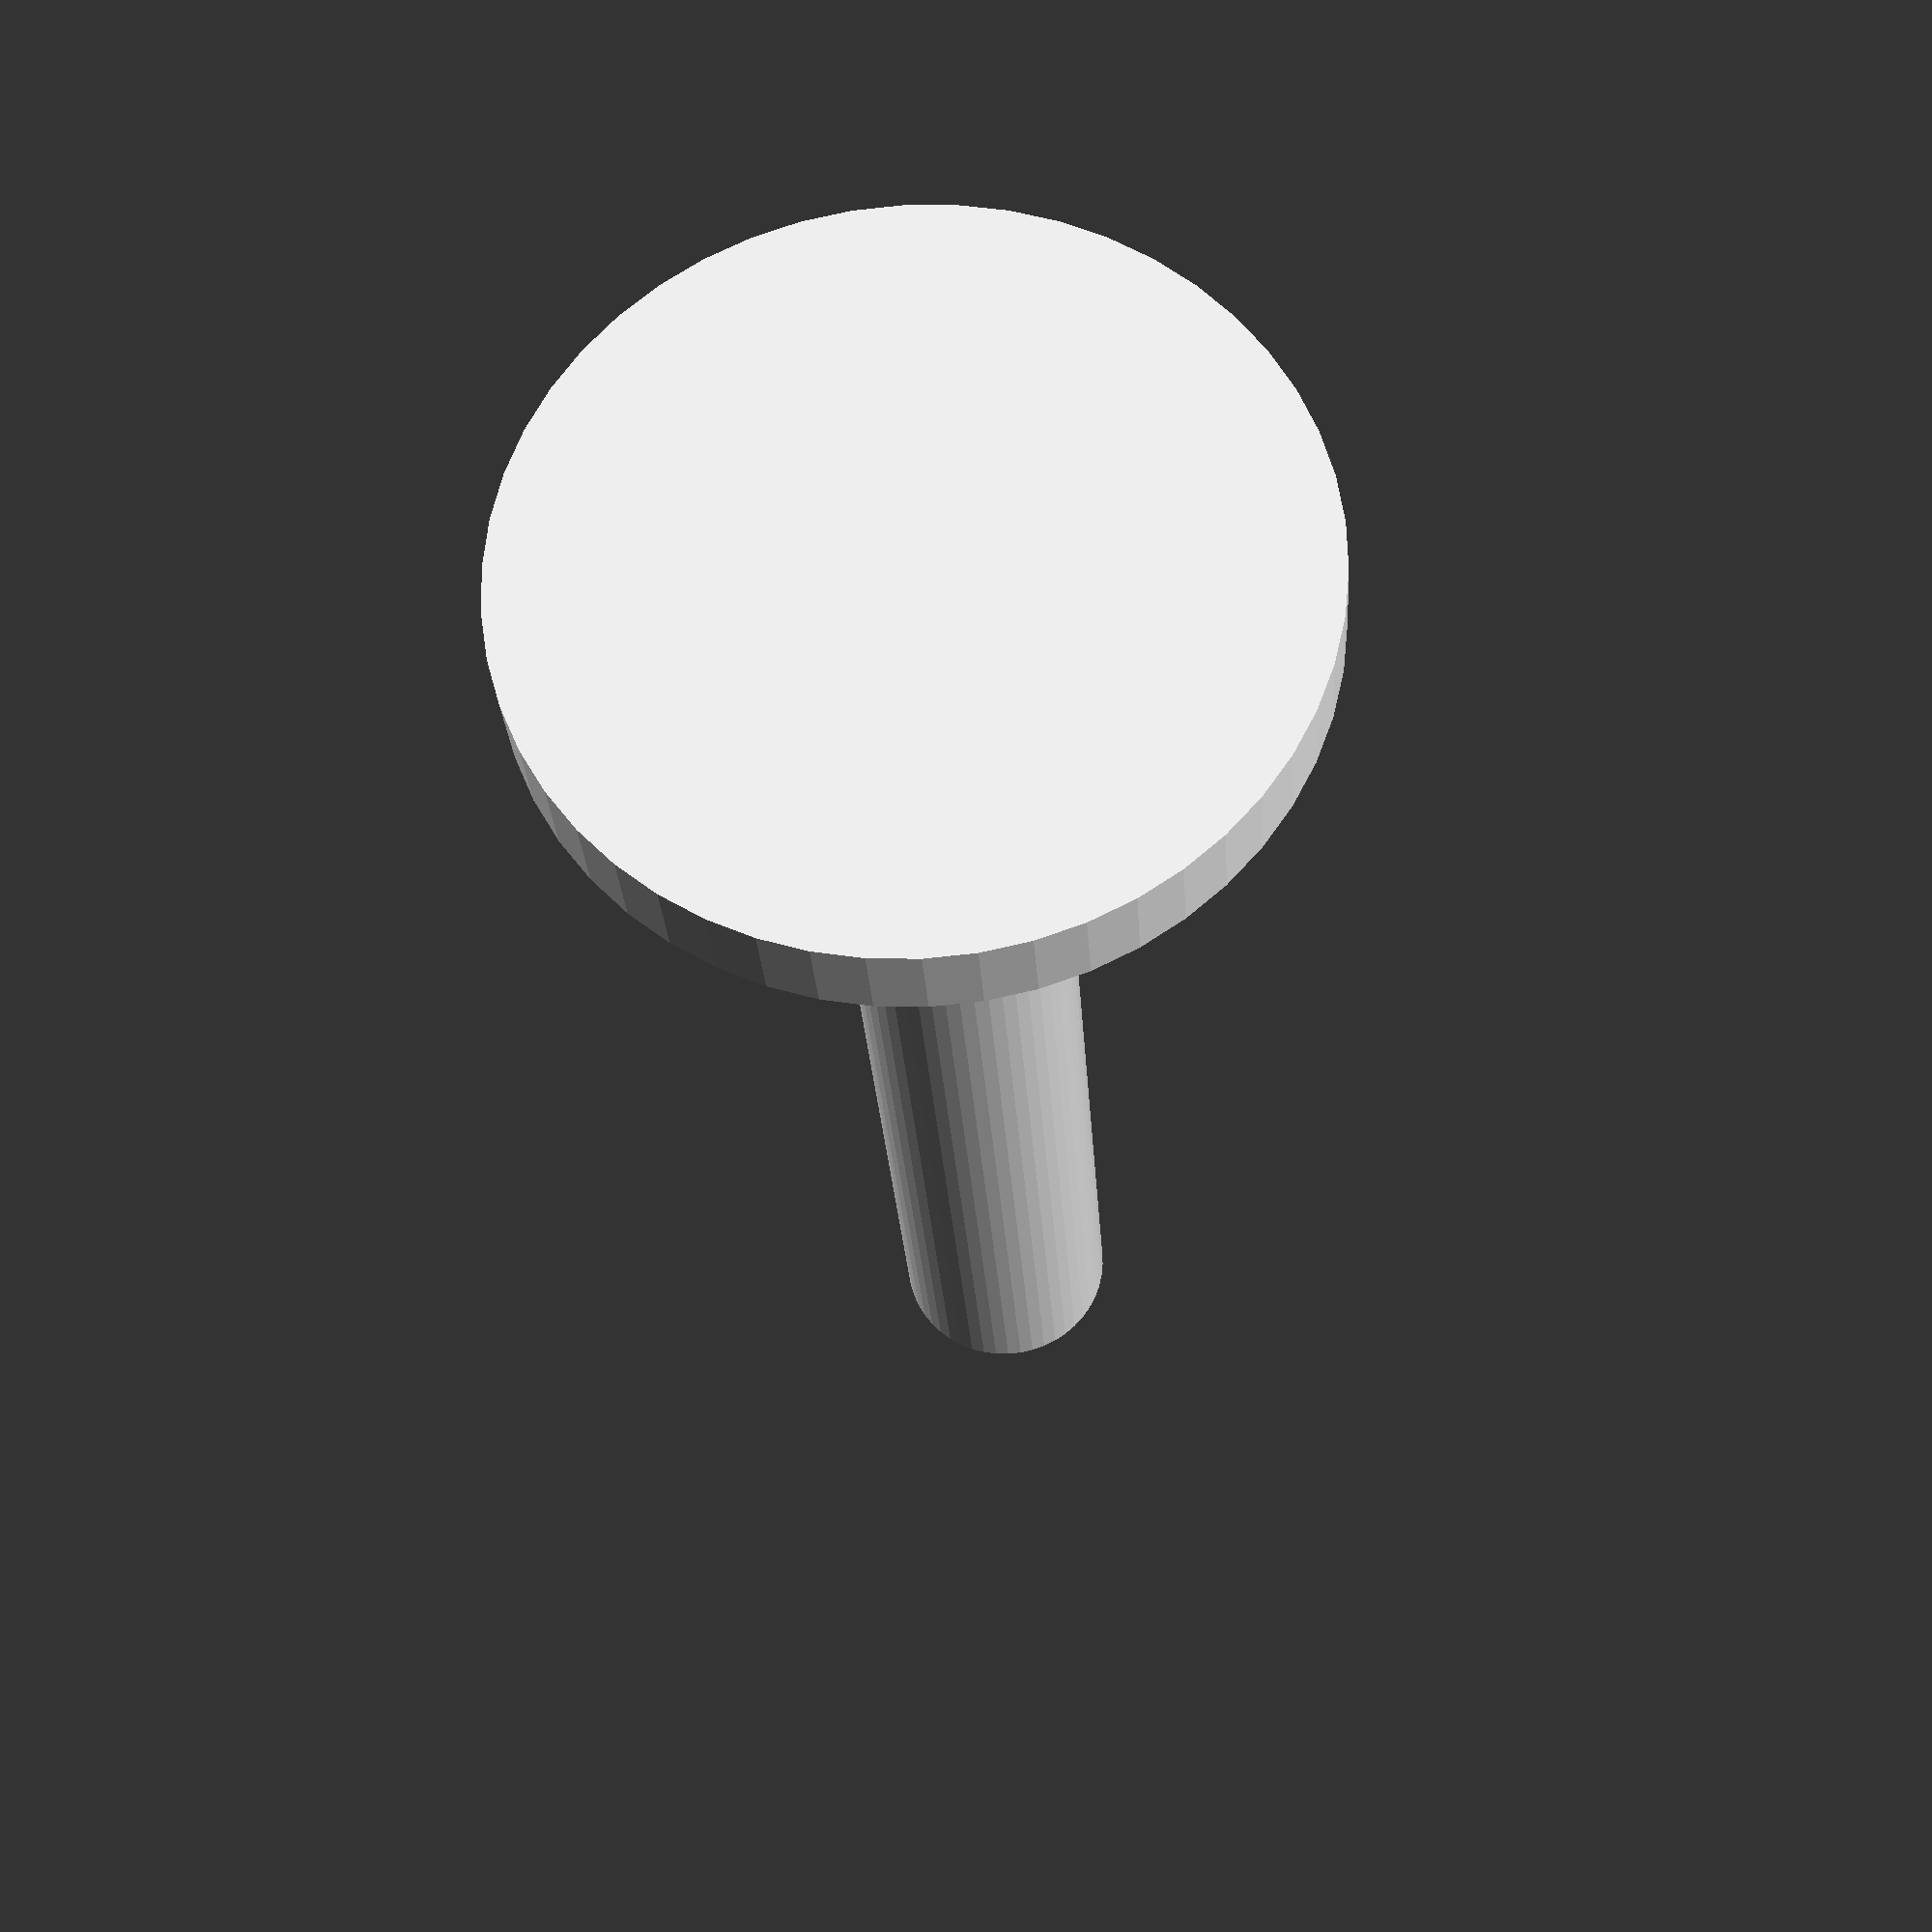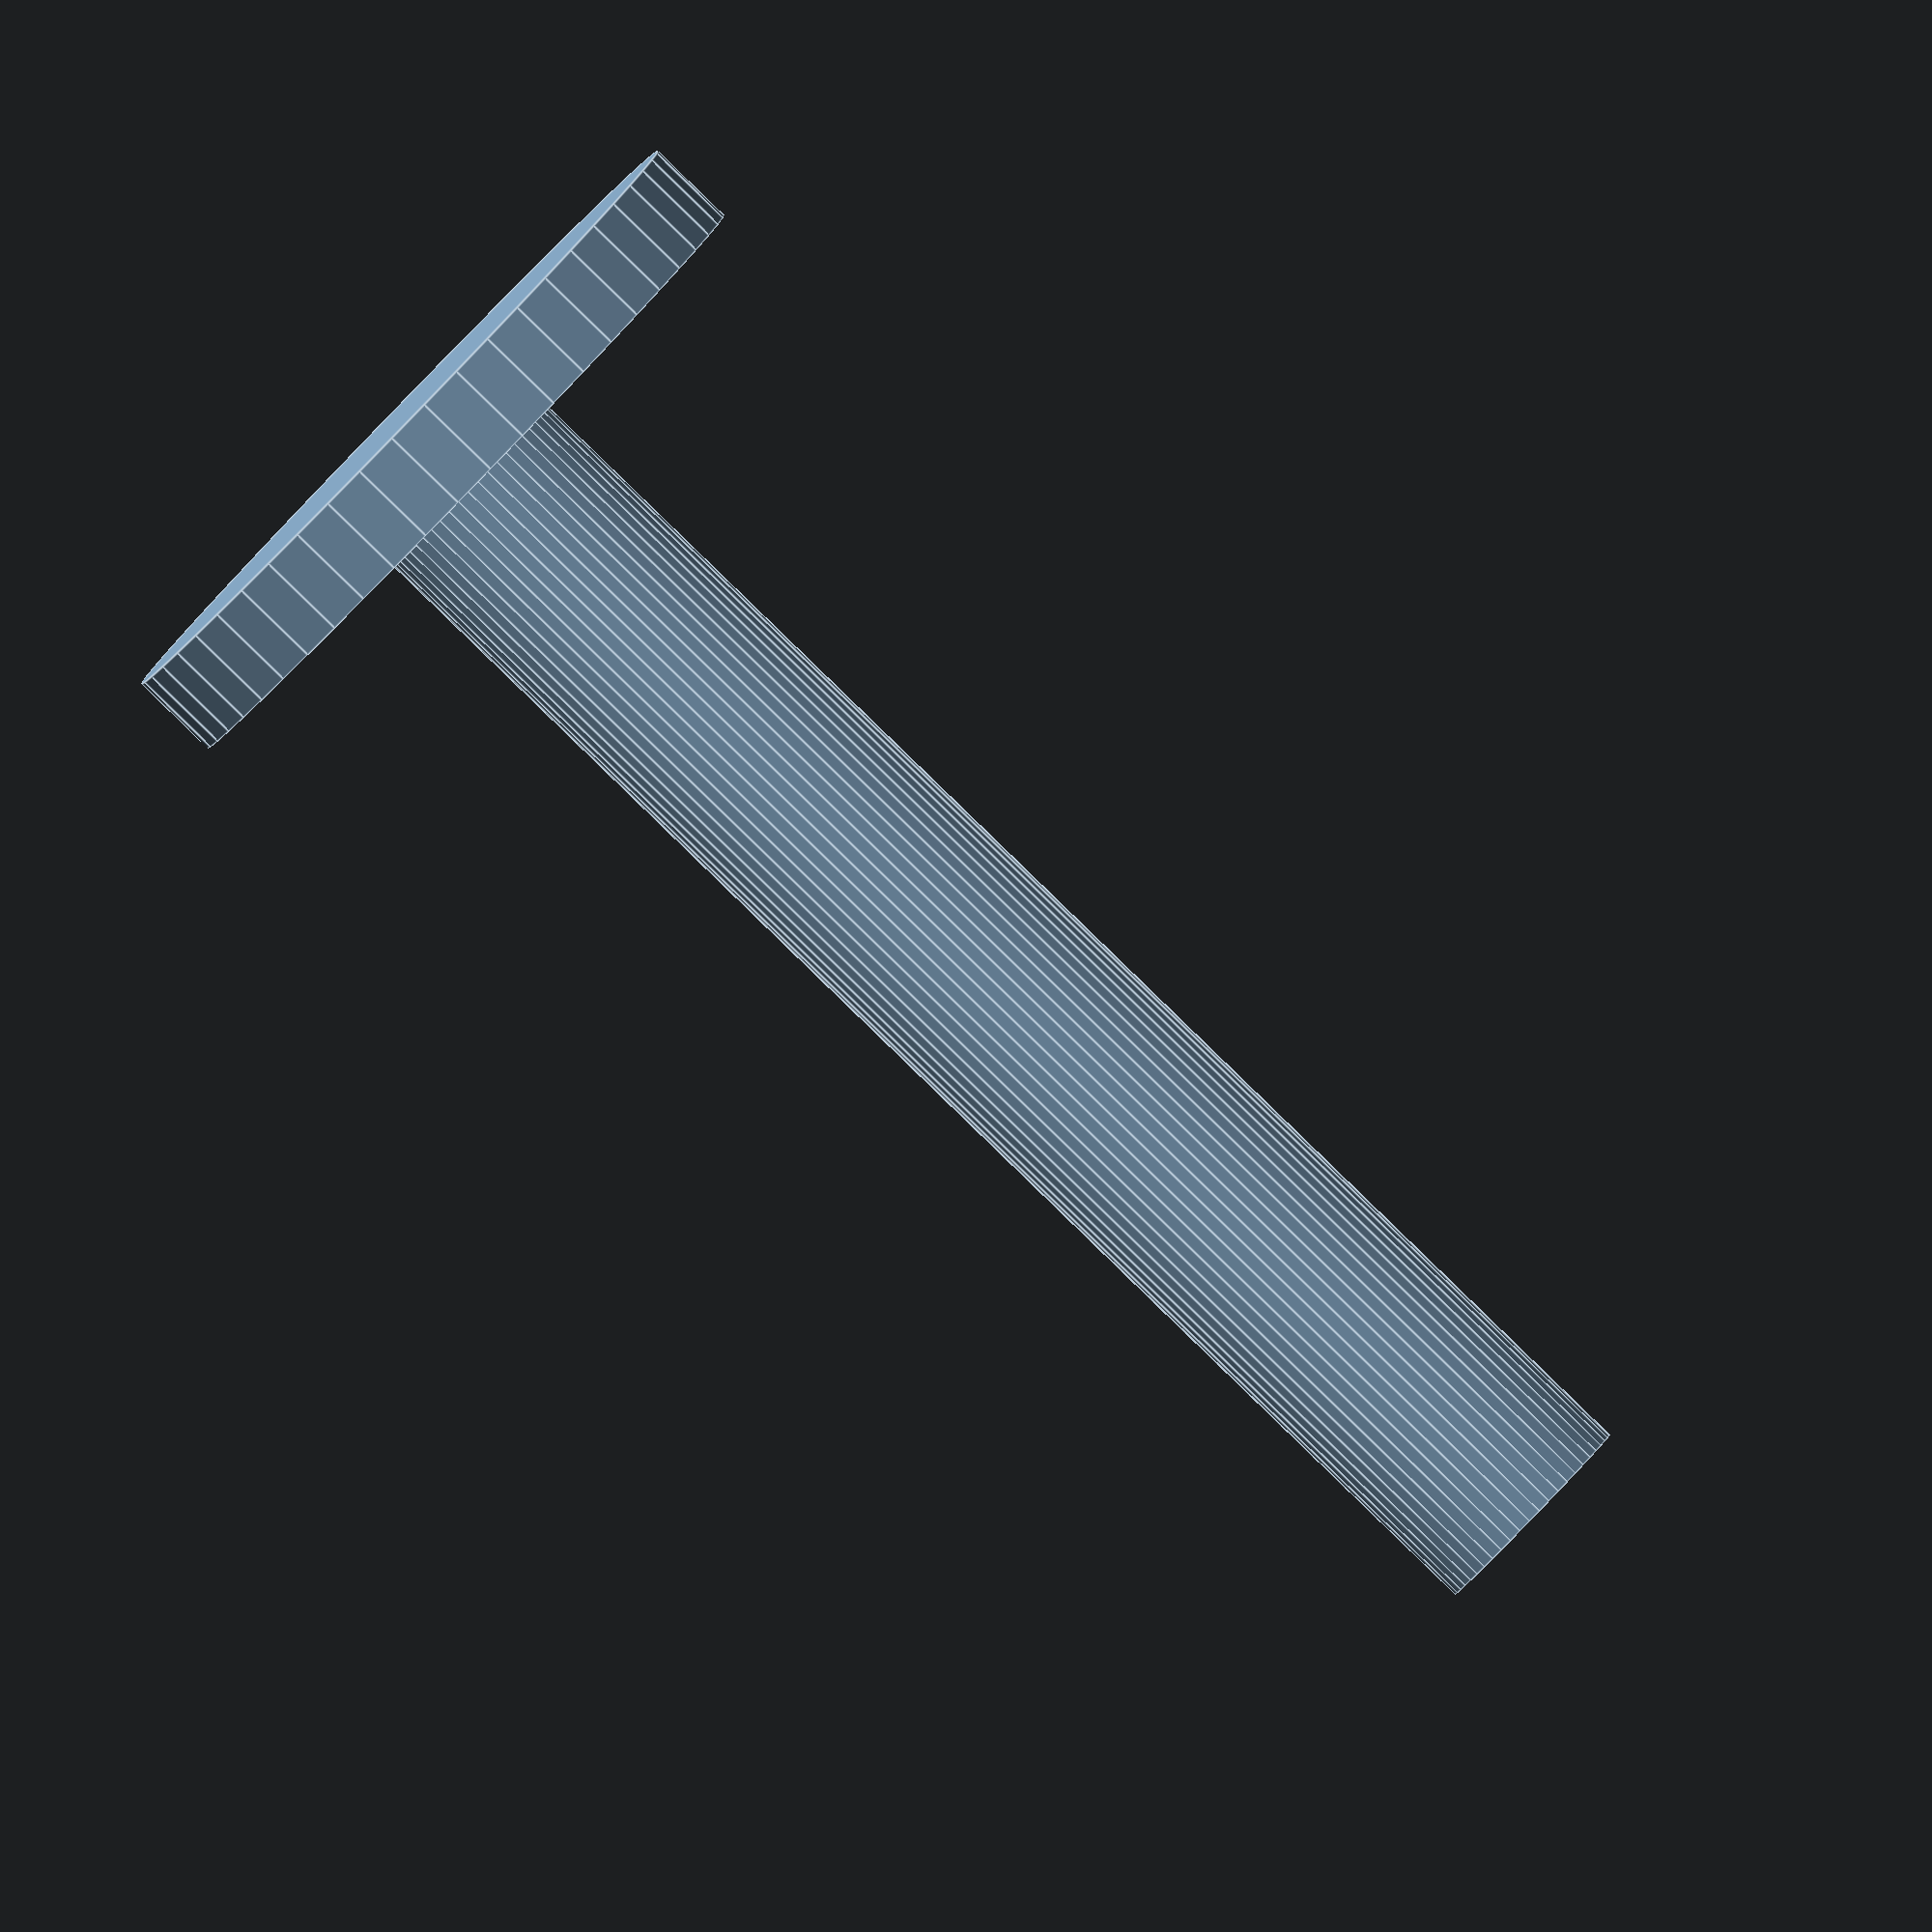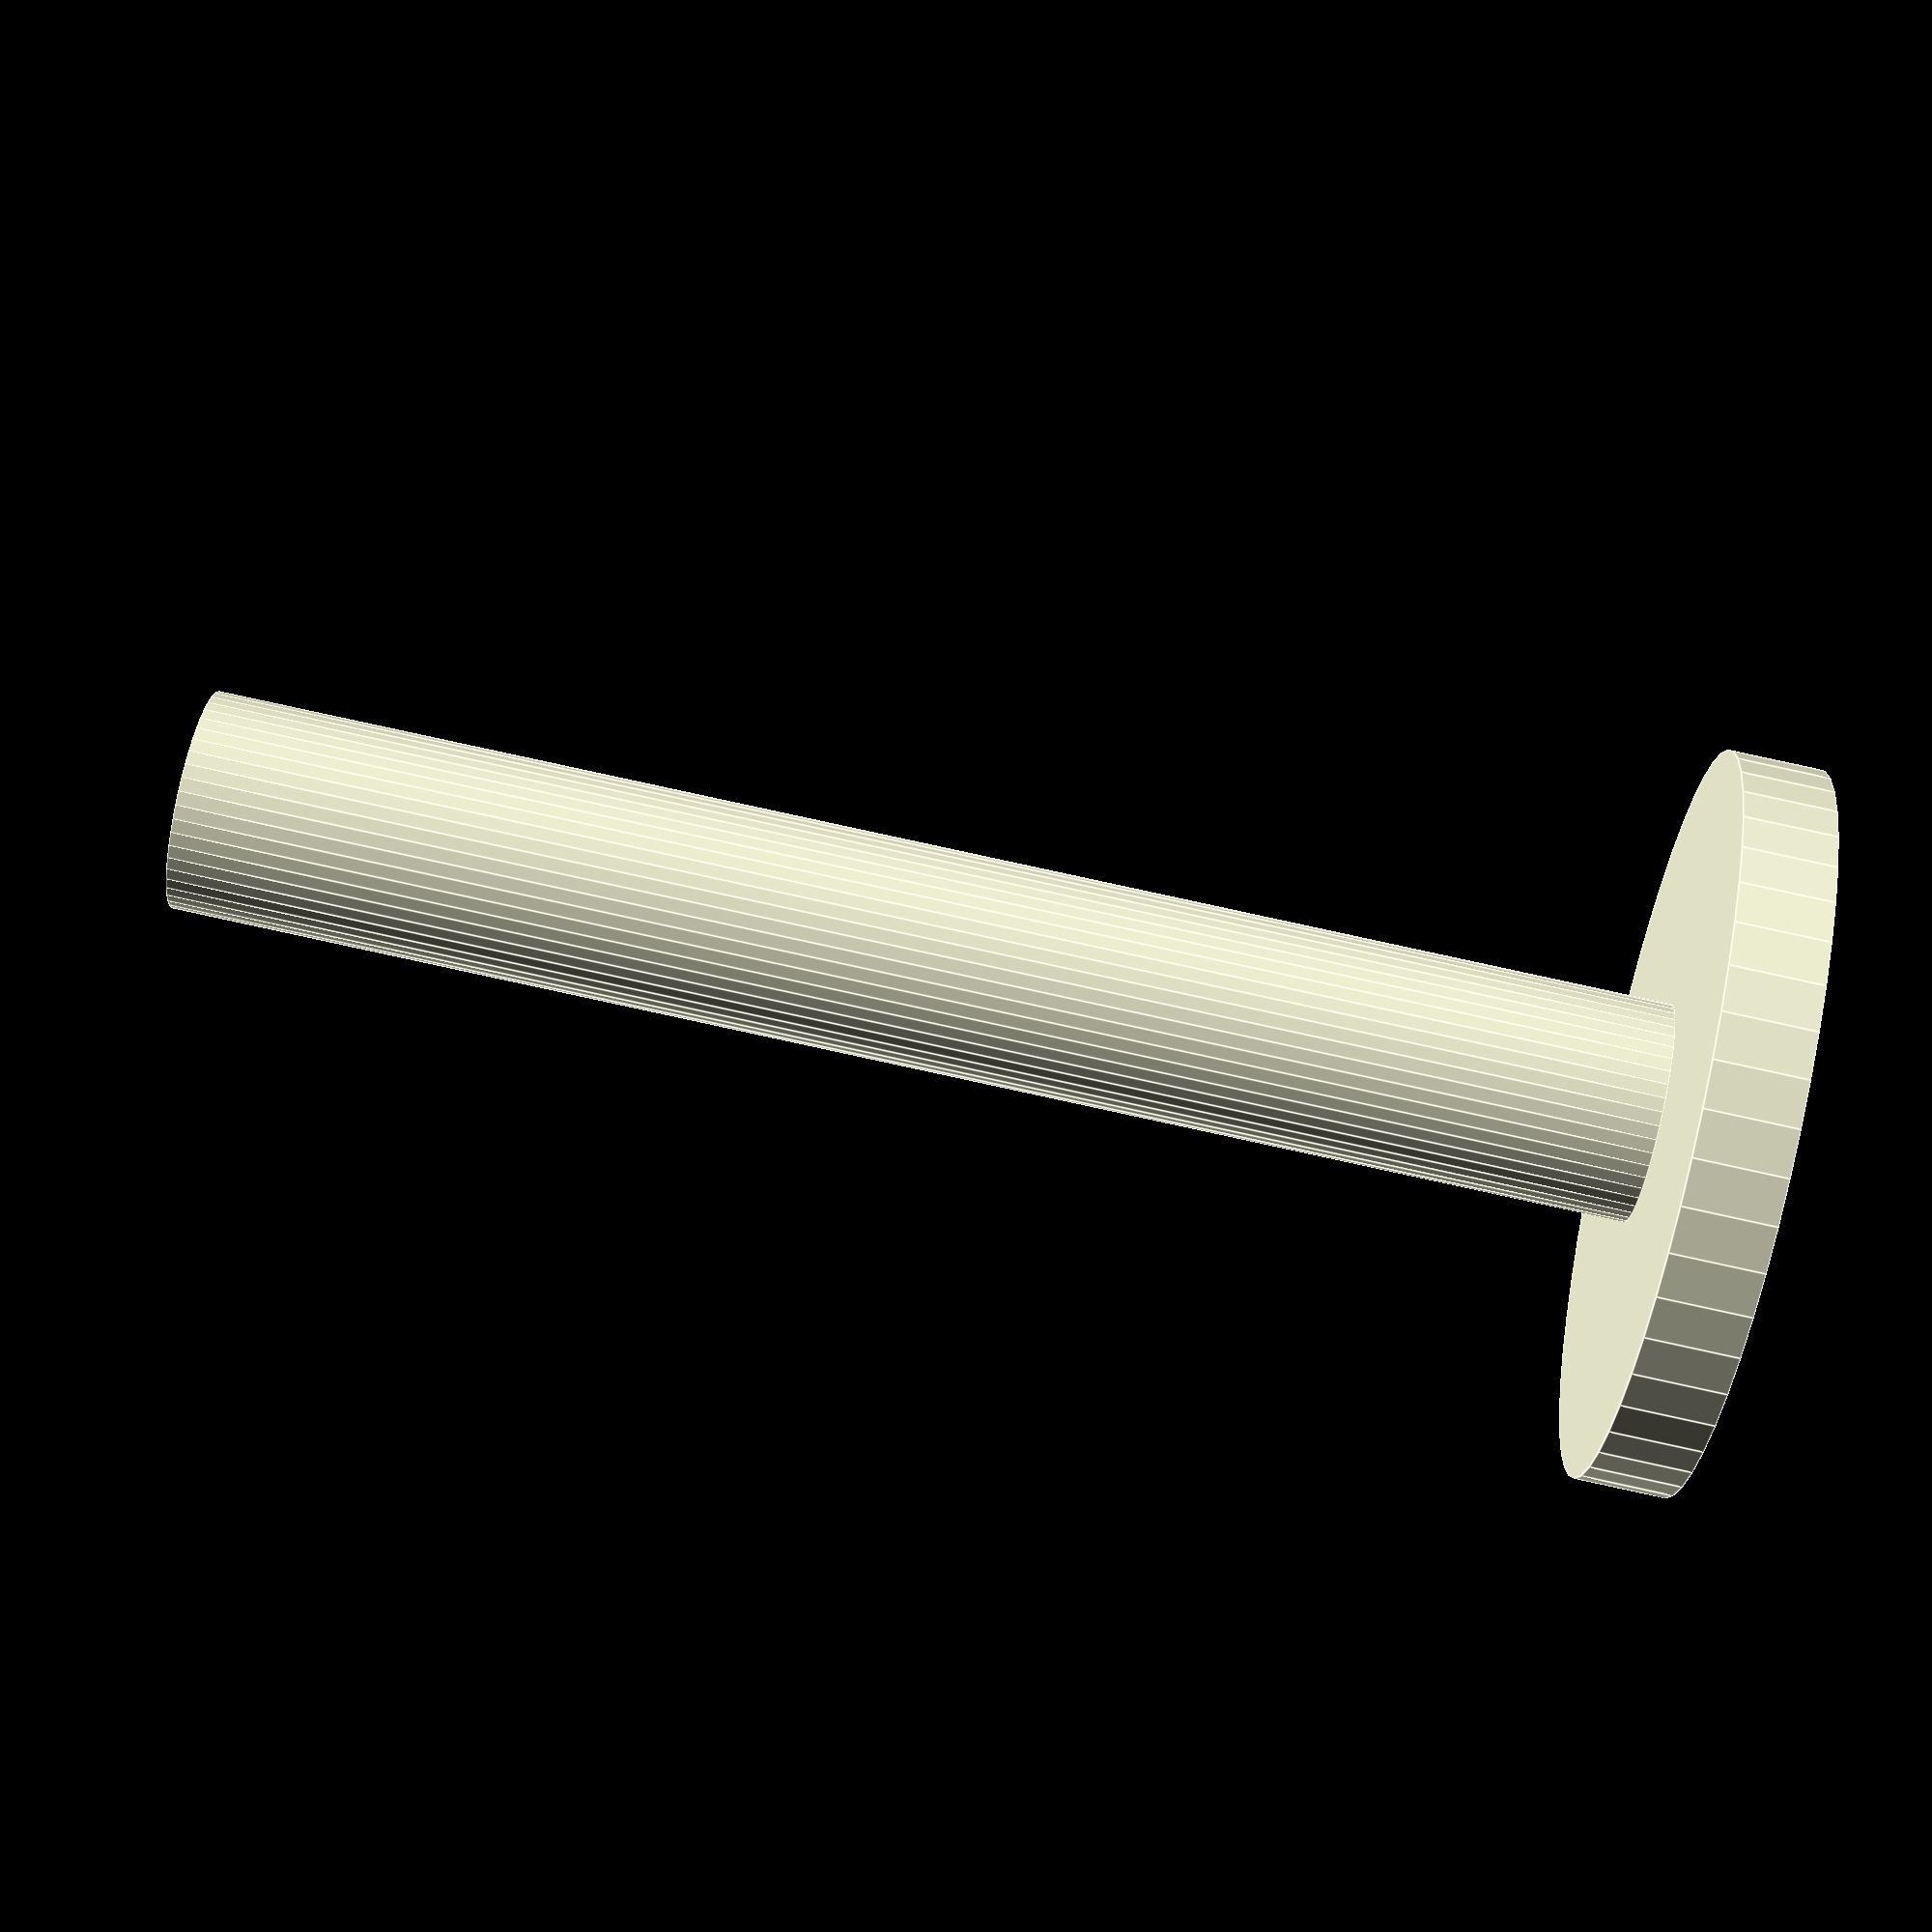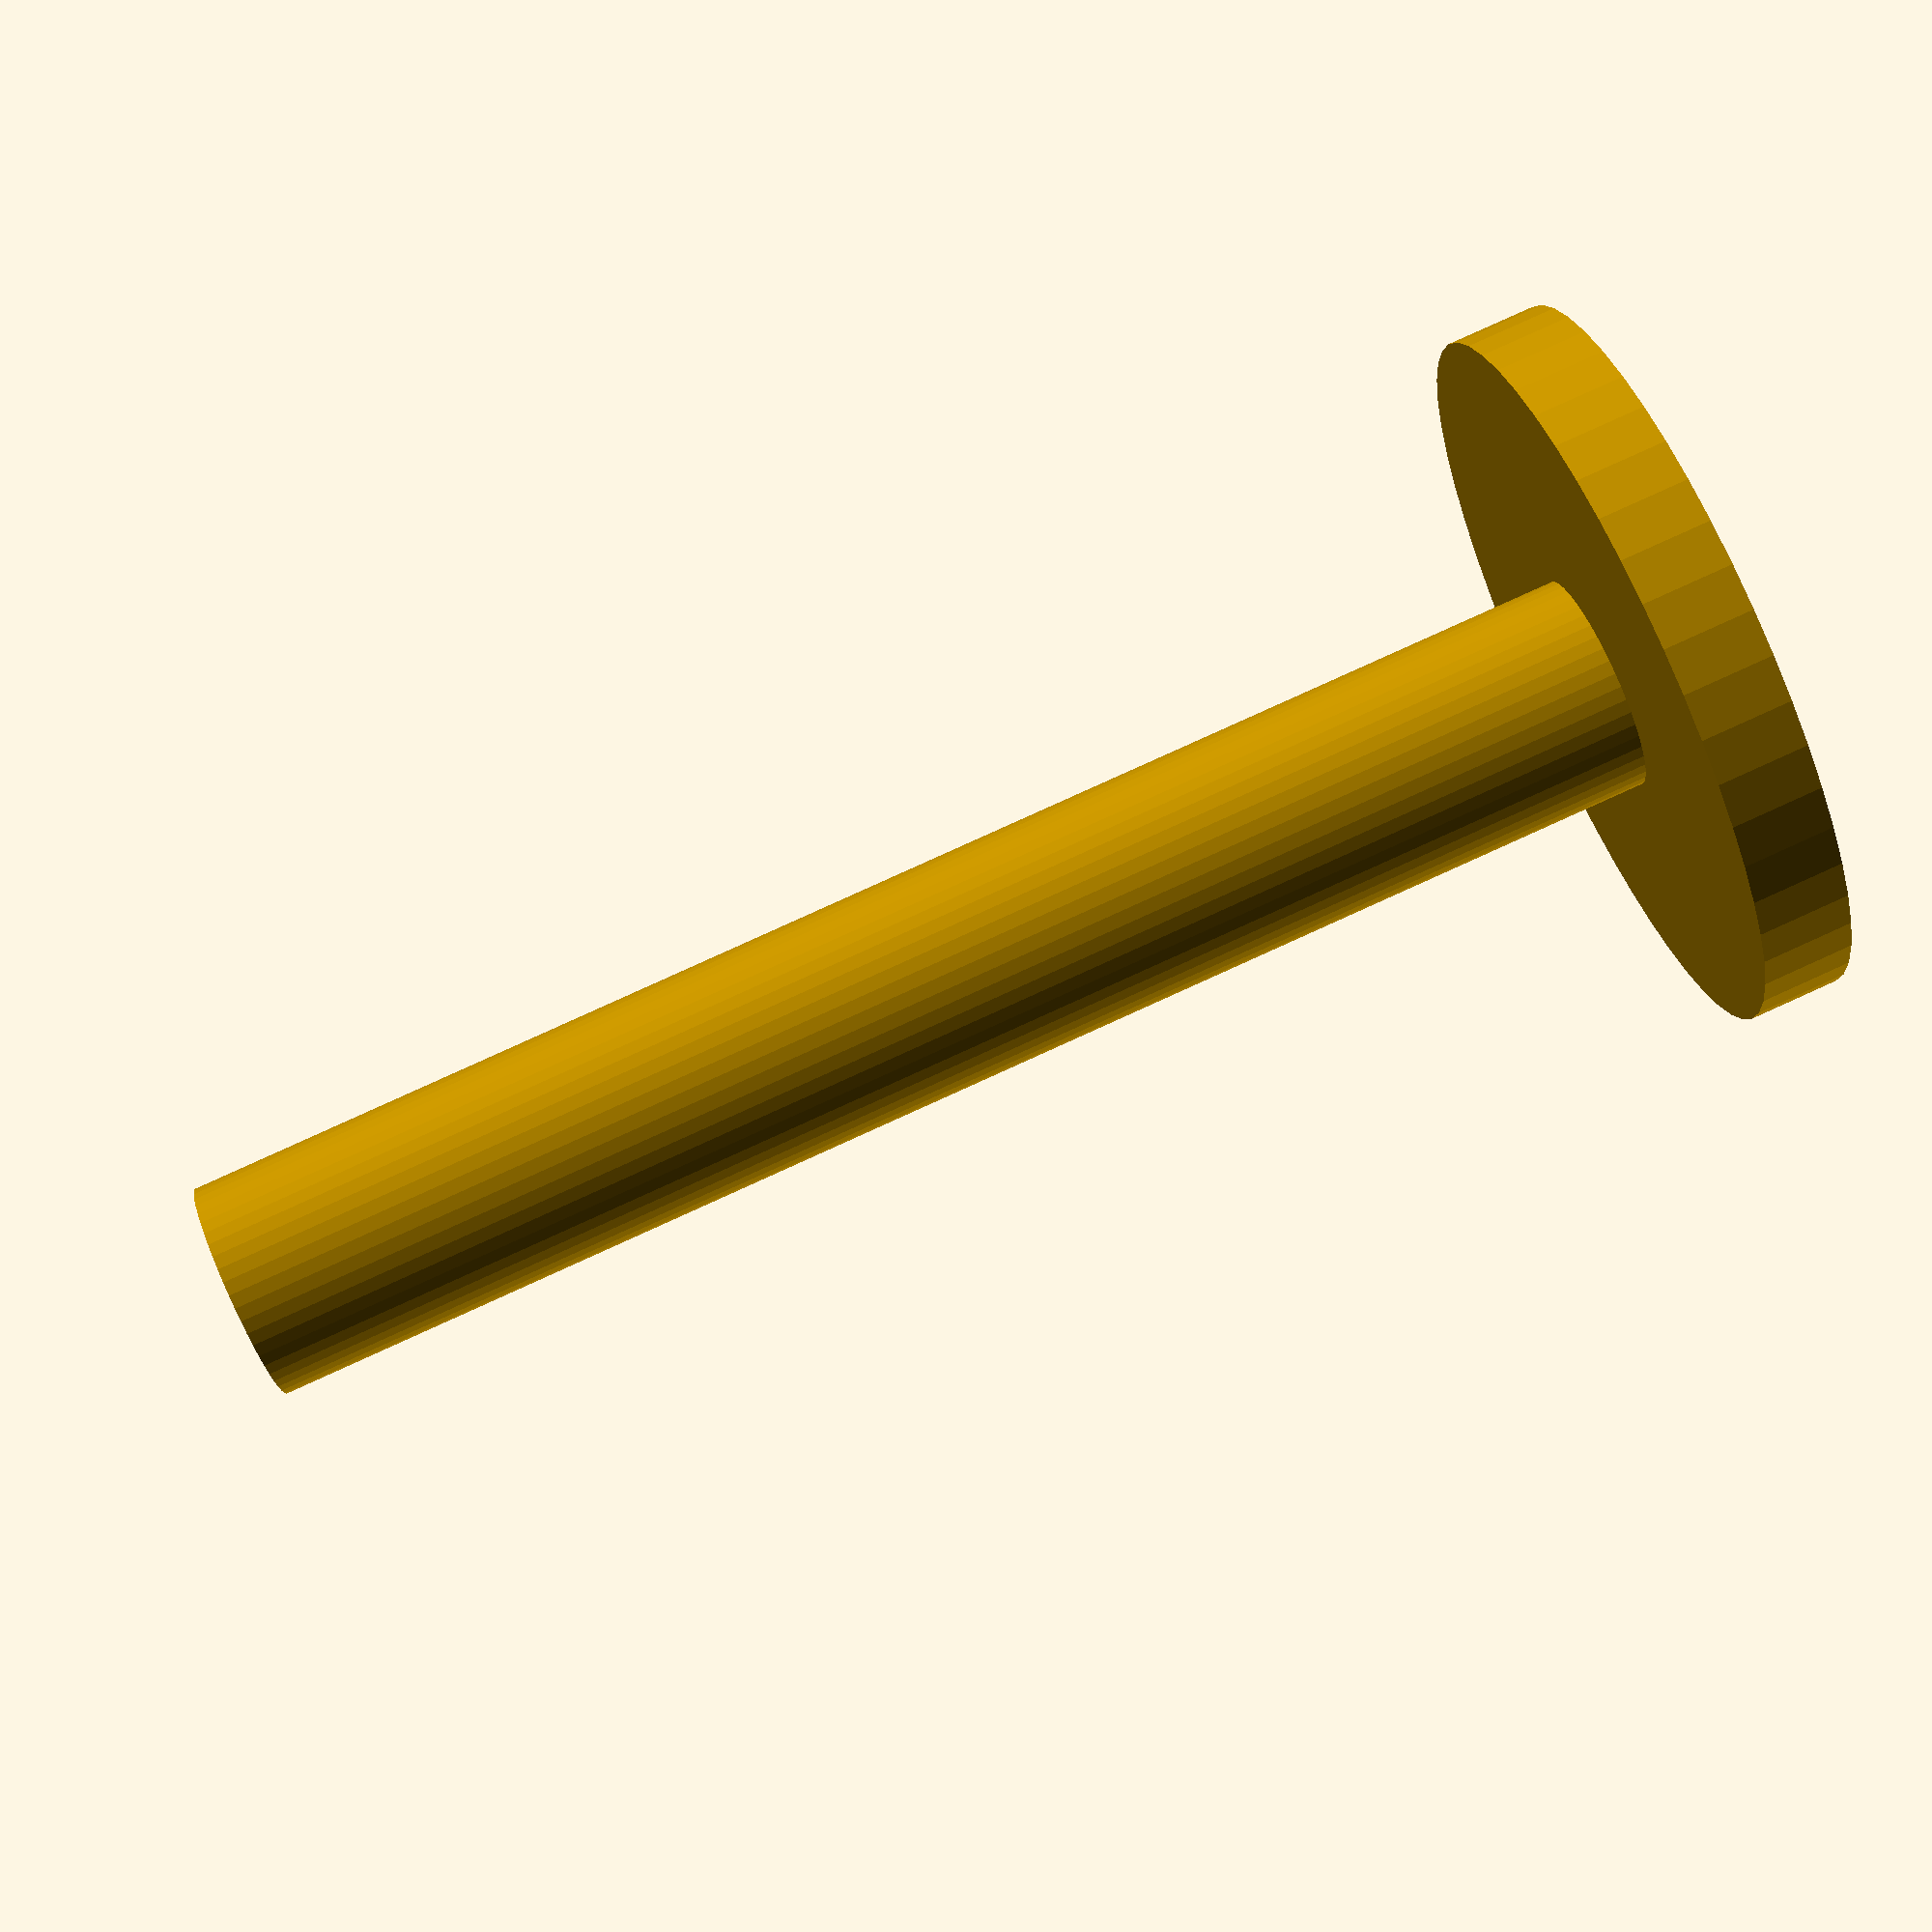
<openscad>
$fn = 50;


difference() {
	union() {
		translate(v = [0, 0, 0]) {
			rotate(a = [0, 0, 0]) {
				cylinder(h = 0.6250000000, r = 2.5000000000);
			}
		}
		translate(v = [0, 0, -10]) {
			rotate(a = [0, 0, 0]) {
				cylinder(h = 10, r = 0.7500000000);
			}
		}
	}
	union();
}
</openscad>
<views>
elev=205.6 azim=2.2 roll=176.7 proj=p view=solid
elev=88.0 azim=300.5 roll=45.9 proj=o view=edges
elev=93.2 azim=211.6 roll=257.8 proj=p view=edges
elev=96.5 azim=264.5 roll=294.3 proj=p view=wireframe
</views>
